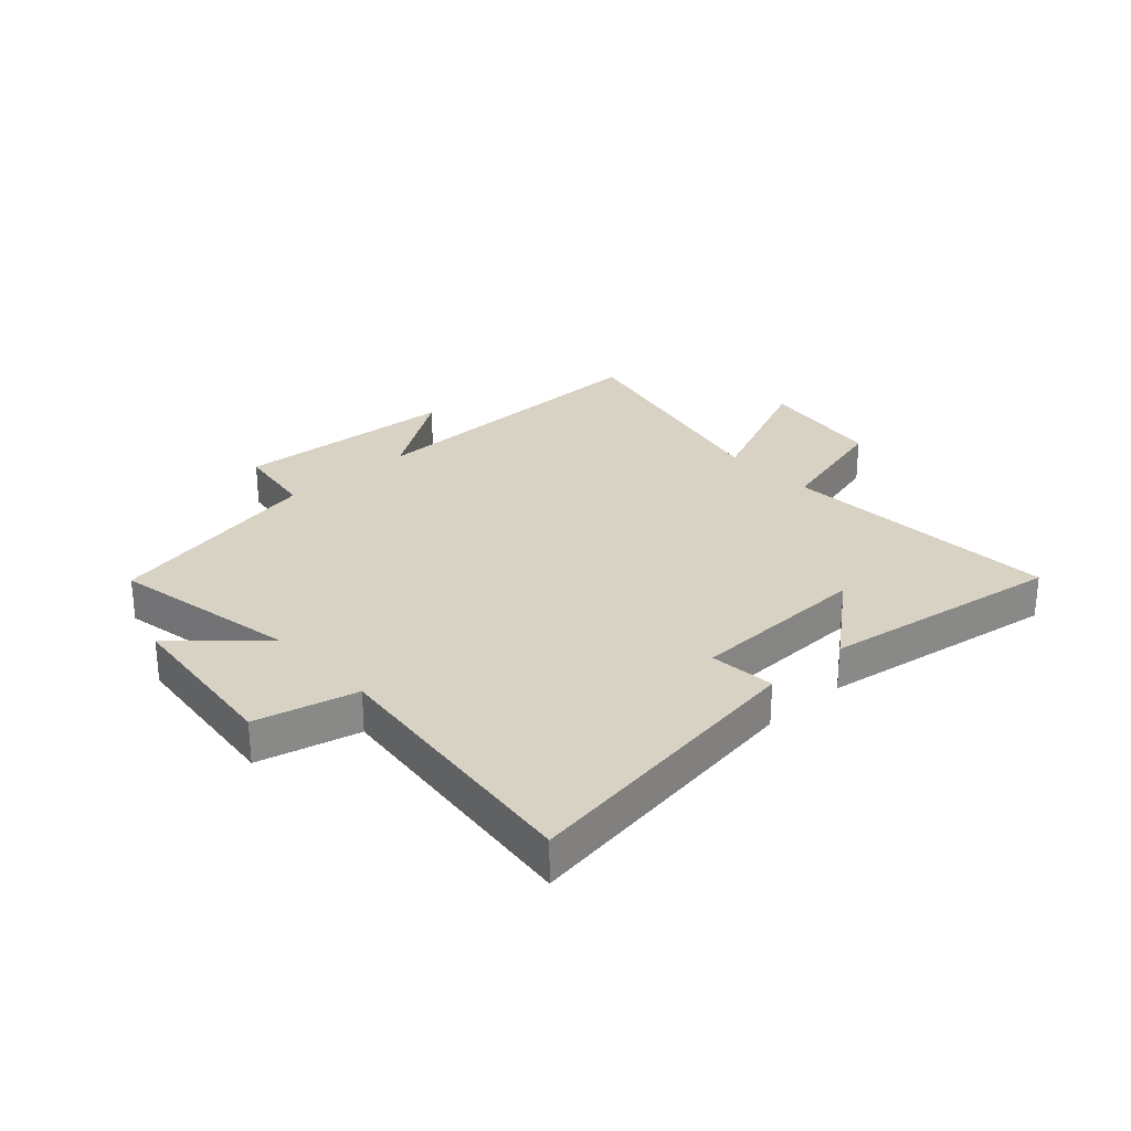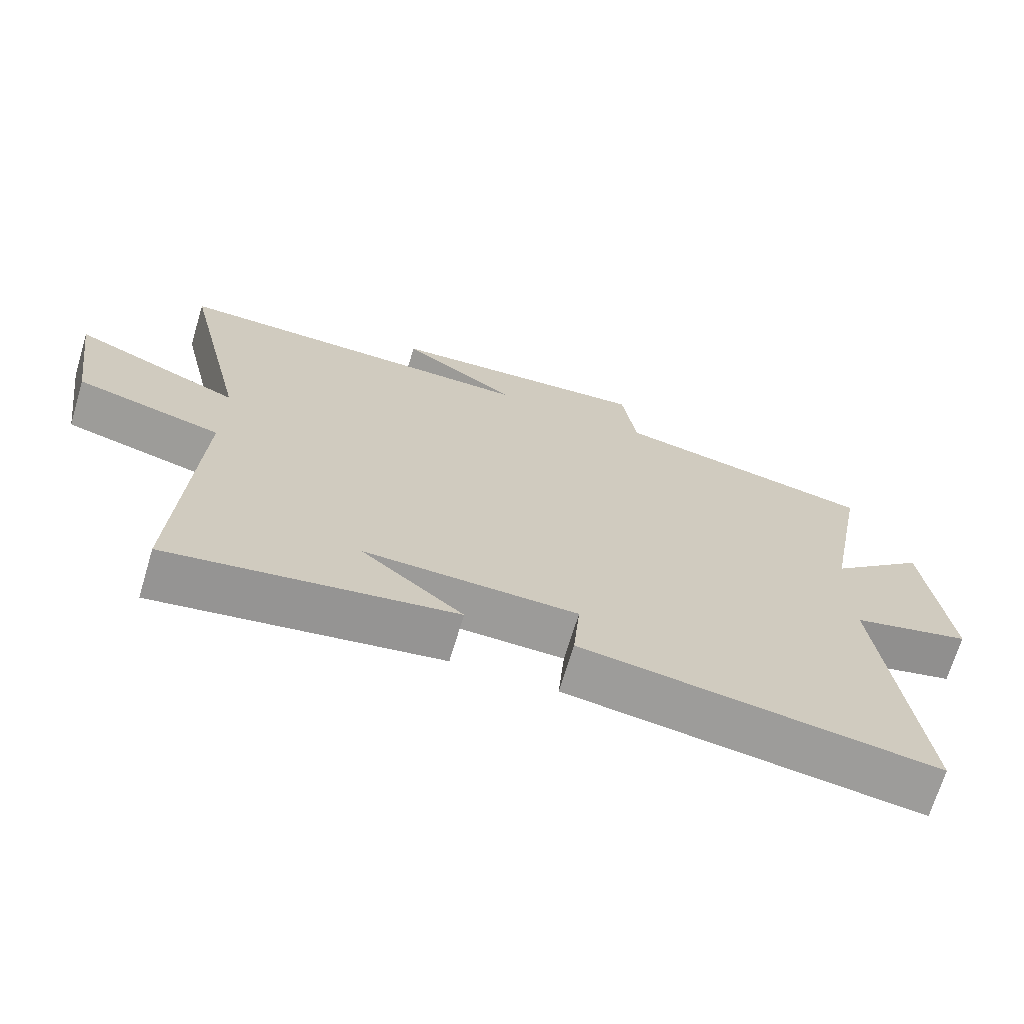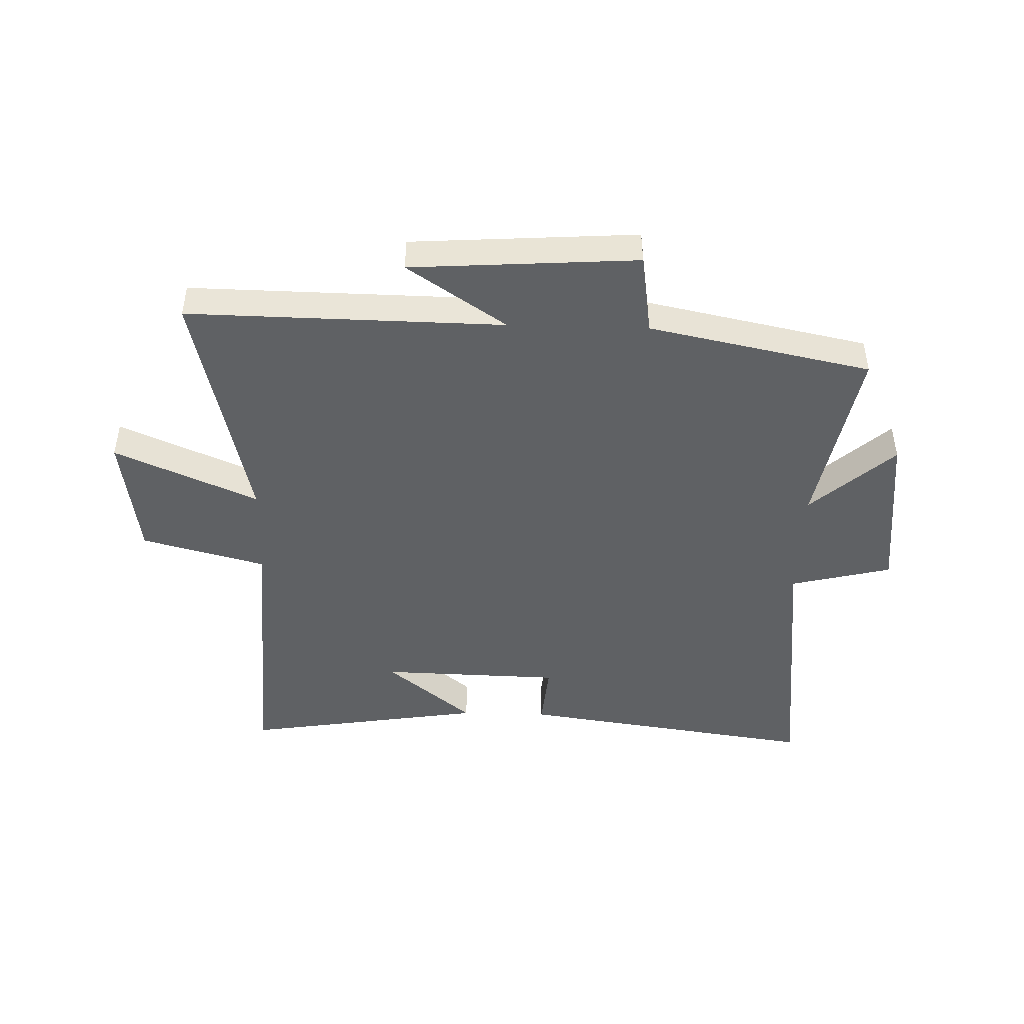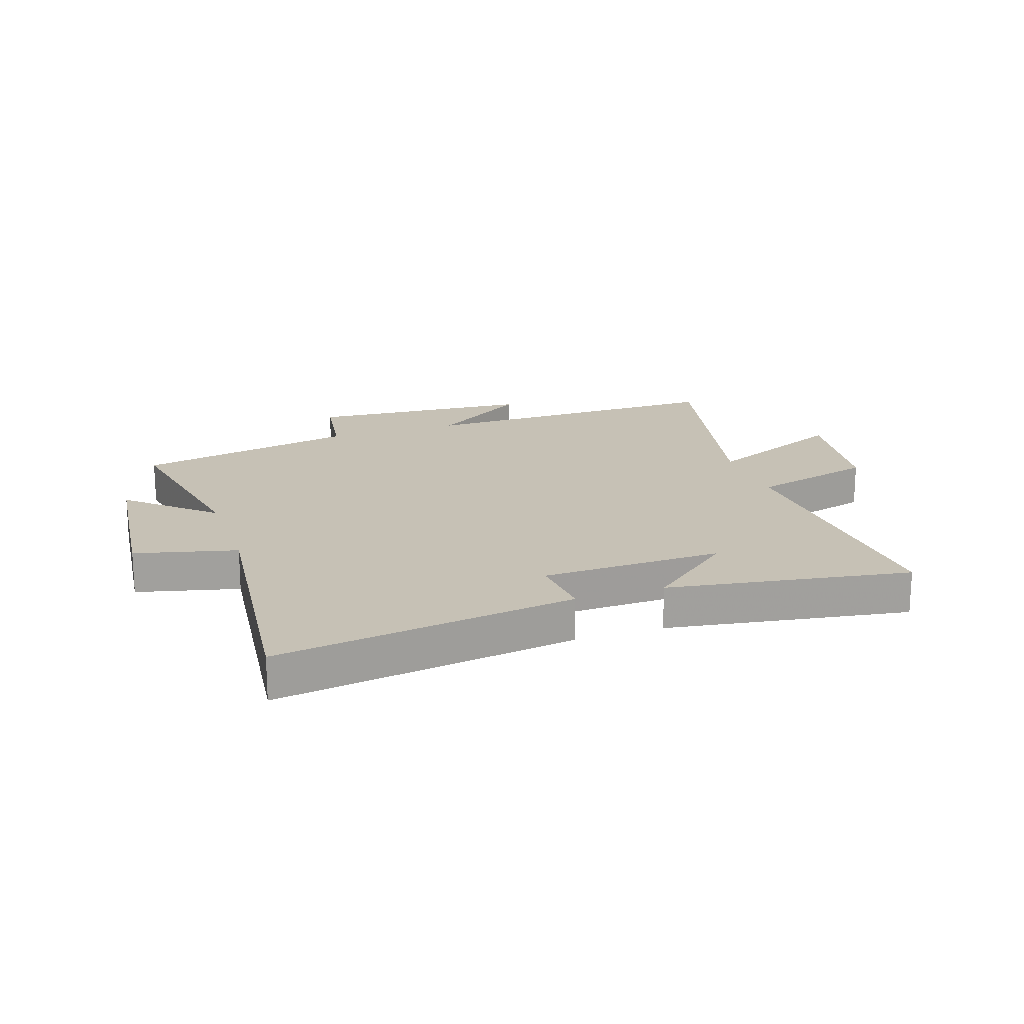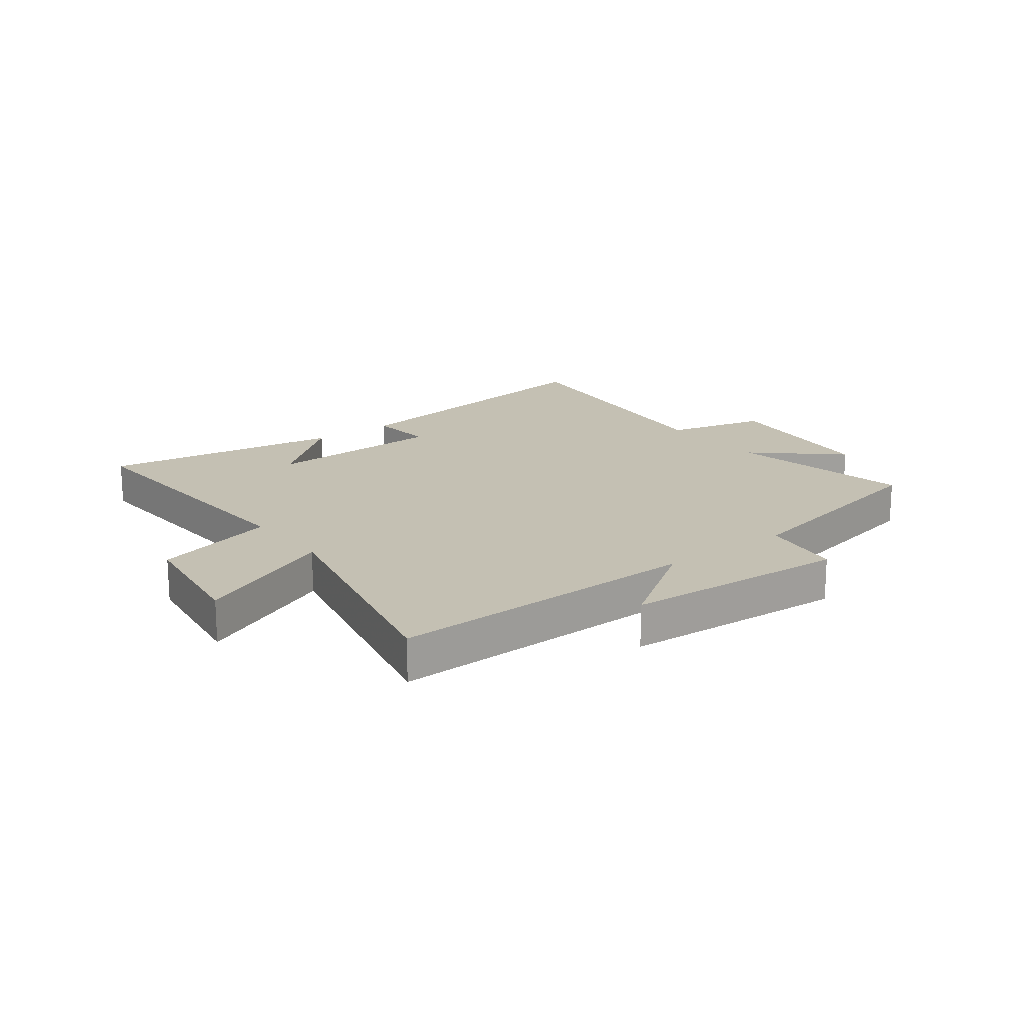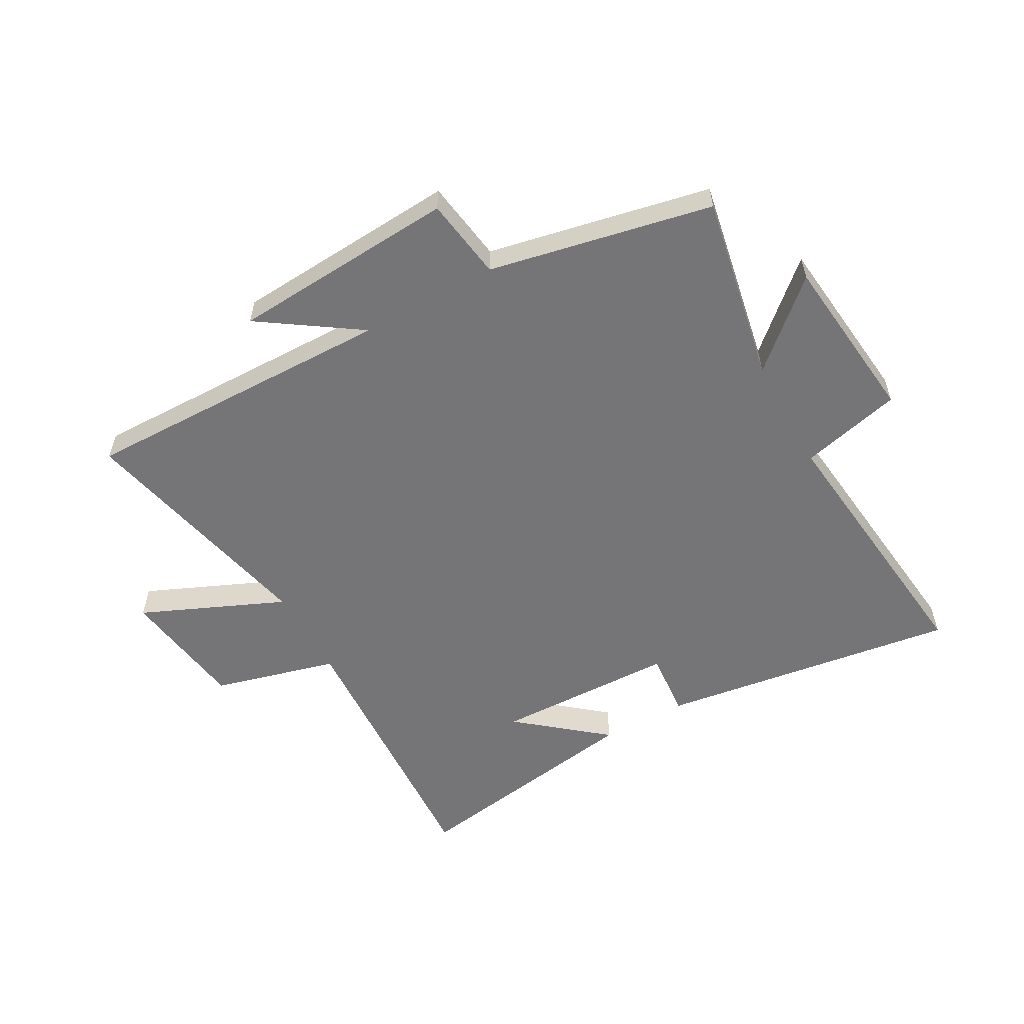
<metadata>
{"format":"obj","ext":"obj","renderer":"f3d","projection":"perspective","resolution":1024,"background":"white","views":[{"elev":27.7,"azim":137.3,"up":"+Y"},{"elev":-69.4,"azim":-16.8,"up":"+Z"},{"elev":-46.0,"azim":-1.7,"up":"+Y"},{"elev":18.8,"azim":161.2,"up":"+Y"},{"elev":18.0,"azim":-37.5,"up":"+Y"},{"elev":-56.6,"azim":29.0,"up":"+Y"}]}
</metadata>
<code>
v 0.553 0.07 -0.573
v 0.04 0.07 -0.5
v 0.05 0.07 -0.387
v -0.26 0.07 -0.379
v -0.112 0.07 -0.5
v -0.525 0.07 -0.566
v -0.5 0.07 -0.082
v -0.712 0.07 -0.026
v -0.744 0.07 0.192
v -0.5 0.07 0.086
v -0.597 0.07 0.508
v -0.058 0.07 0.5
v -0.227 0.07 0.614
v 0.159 0.07 0.64
v 0.18 0.07 0.5
v 0.56 0.07 0.422
v 0.5 0.07 0.101
v 0.641 0.07 0.228
v 0.673 0.07 -0.062
v 0.5 0.07 -0.105
v 0.553 0 -0.573
v 0.04 0 -0.5
v 0.05 0 -0.387
v -0.26 0 -0.379
v -0.112 0 -0.5
v -0.525 0 -0.566
v -0.5 0 -0.082
v -0.712 0 -0.026
v -0.744 0 0.192
v -0.5 0 0.086
v -0.597 0 0.508
v -0.058 0 0.5
v -0.227 0 0.614
v 0.159 0 0.64
v 0.18 0 0.5
v 0.56 0 0.422
v 0.5 0 0.101
v 0.641 0 0.228
v 0.673 0 -0.062
v 0.5 0 -0.105
f 17 18 19 20
f 15 16 17
f 15 17 20
f 12 13 14 15
f 12 15 20 1
f 10 11 12 1
f 7 8 9 10
f 4 5 6
f 4 6 7
f 3 4 7 10
f 1 2 3
f 1 3 10
f 40 39 38 37
f 37 36 35
f 40 37 35
f 35 34 33 32
f 21 40 35 32
f 21 32 31 30
f 30 29 28 27
f 26 25 24
f 27 26 24
f 30 27 24 23
f 23 22 21
f 30 23 21
f 1 21 22 2
f 2 22 23 3
f 3 23 24 4
f 4 24 25 5
f 5 25 26 6
f 6 26 27 7
f 7 27 28 8
f 8 28 29 9
f 9 29 30 10
f 10 30 31 11
f 11 31 32 12
f 12 32 33 13
f 13 33 34 14
f 14 34 35 15
f 15 35 36 16
f 16 36 37 17
f 17 37 38 18
f 18 38 39 19
f 19 39 40 20
f 20 40 21 1

</code>
